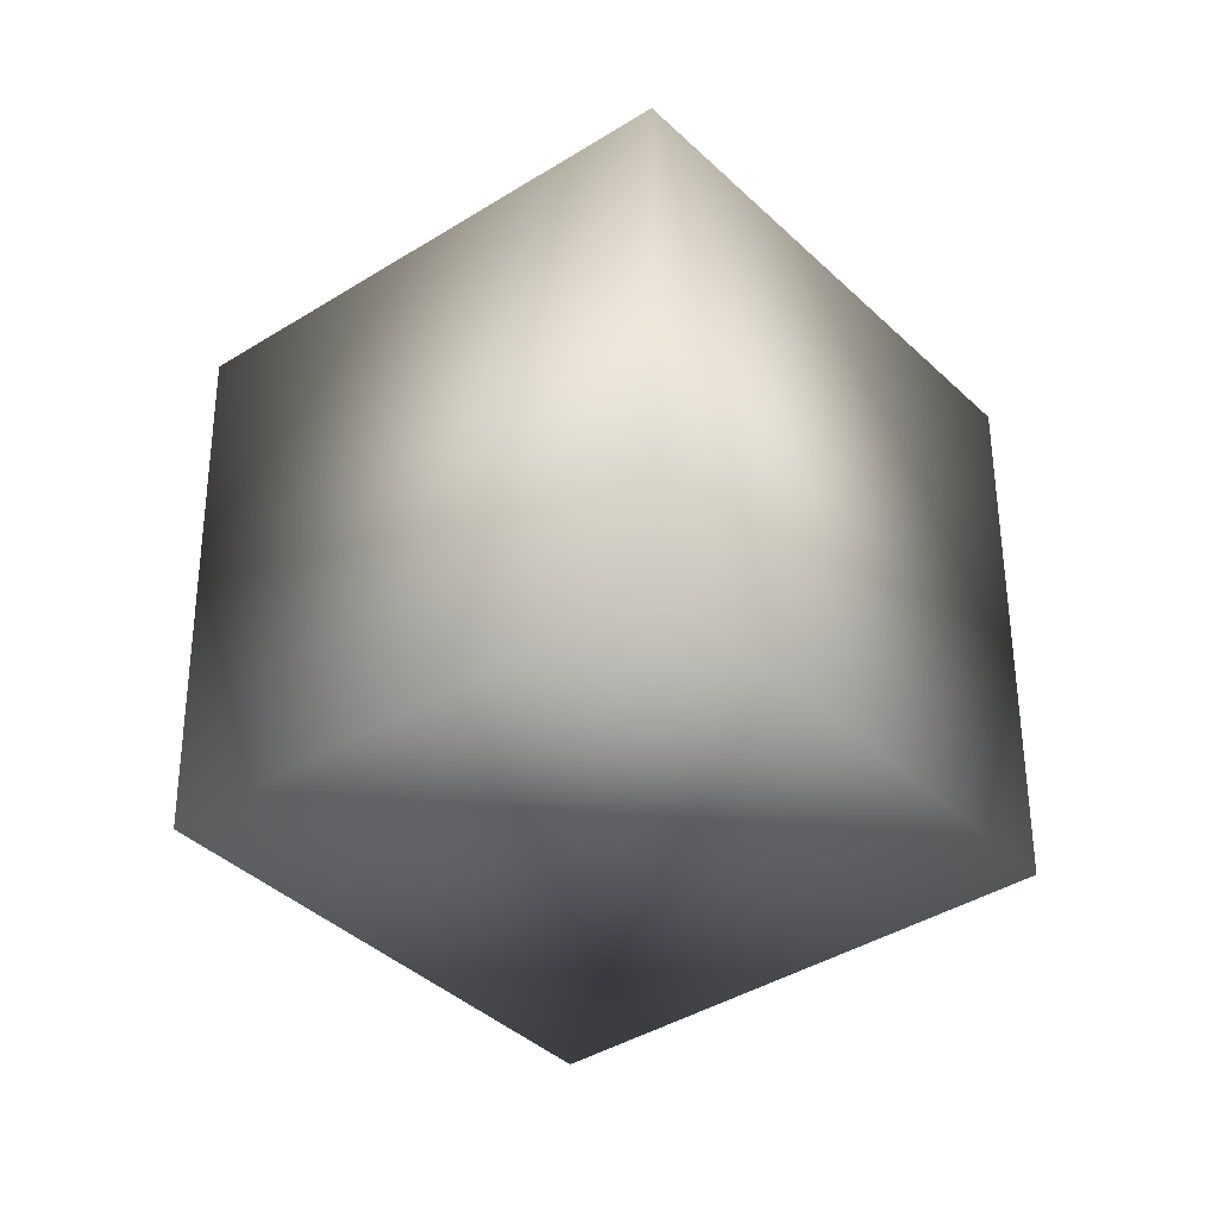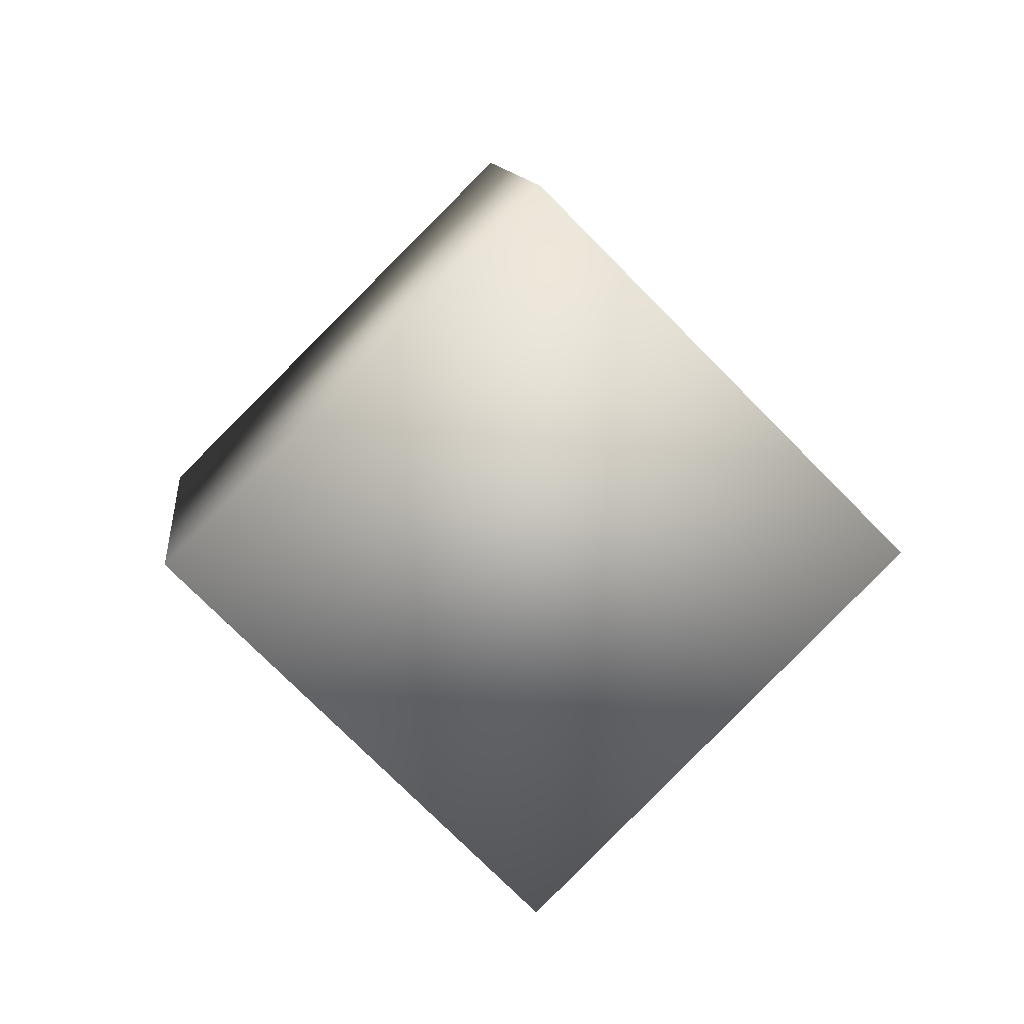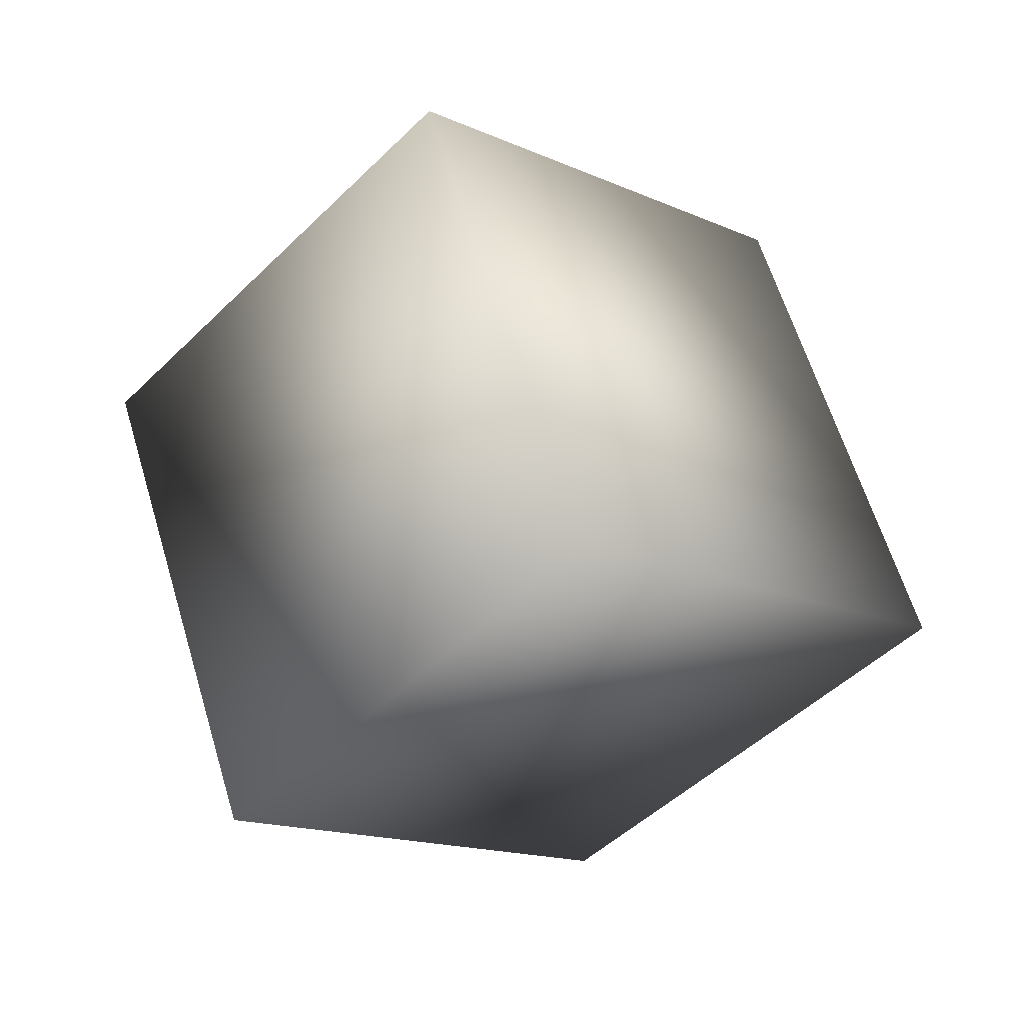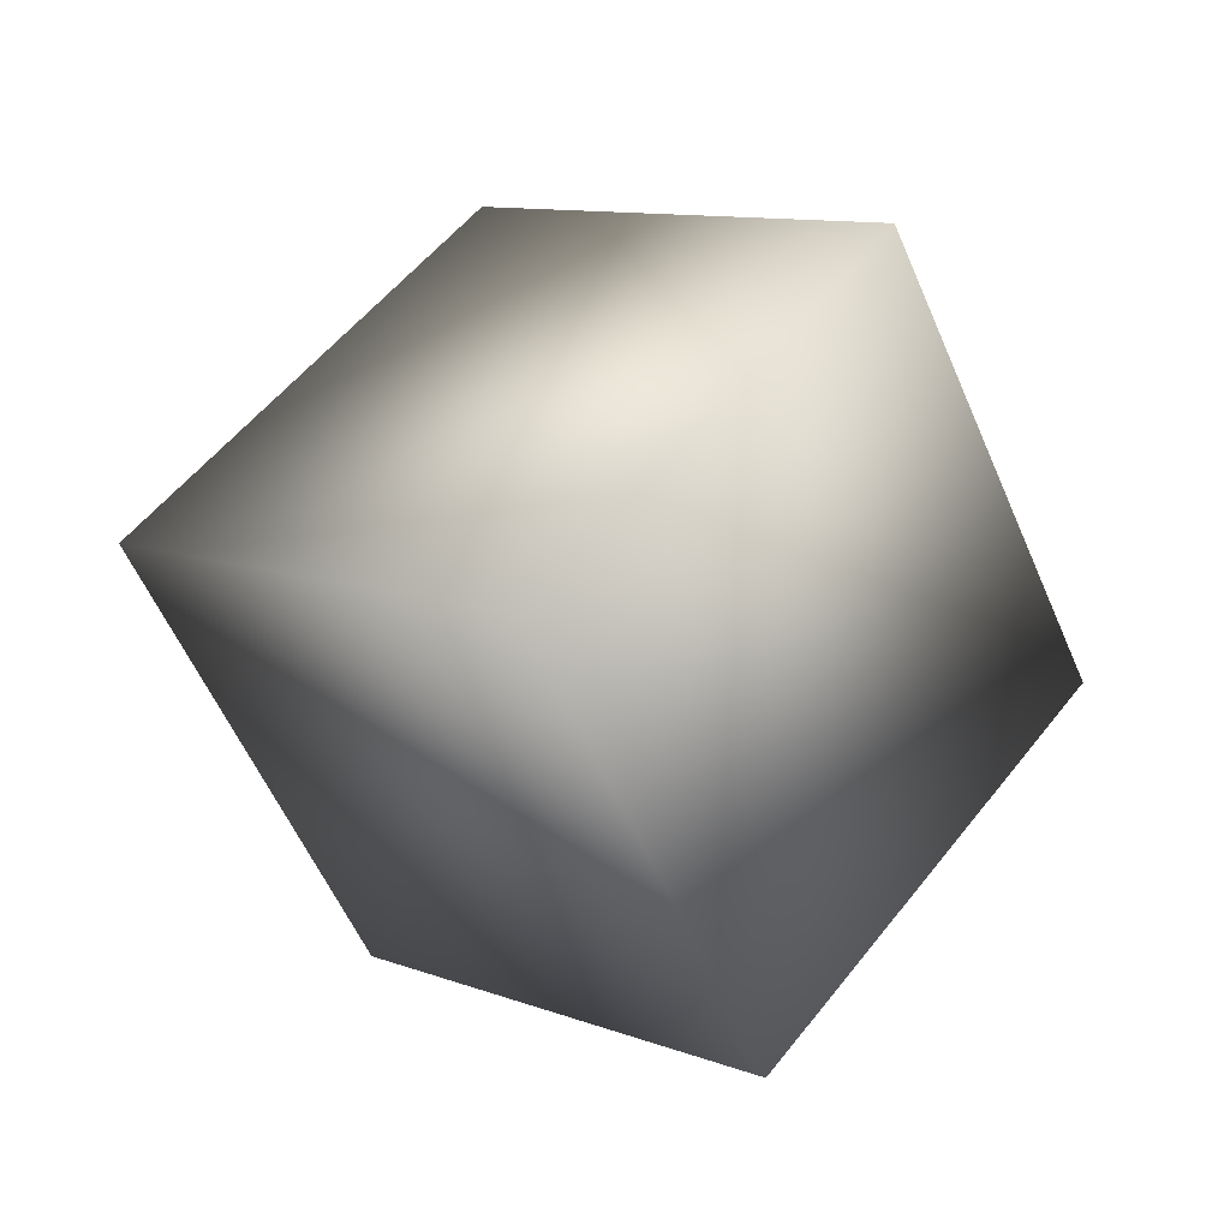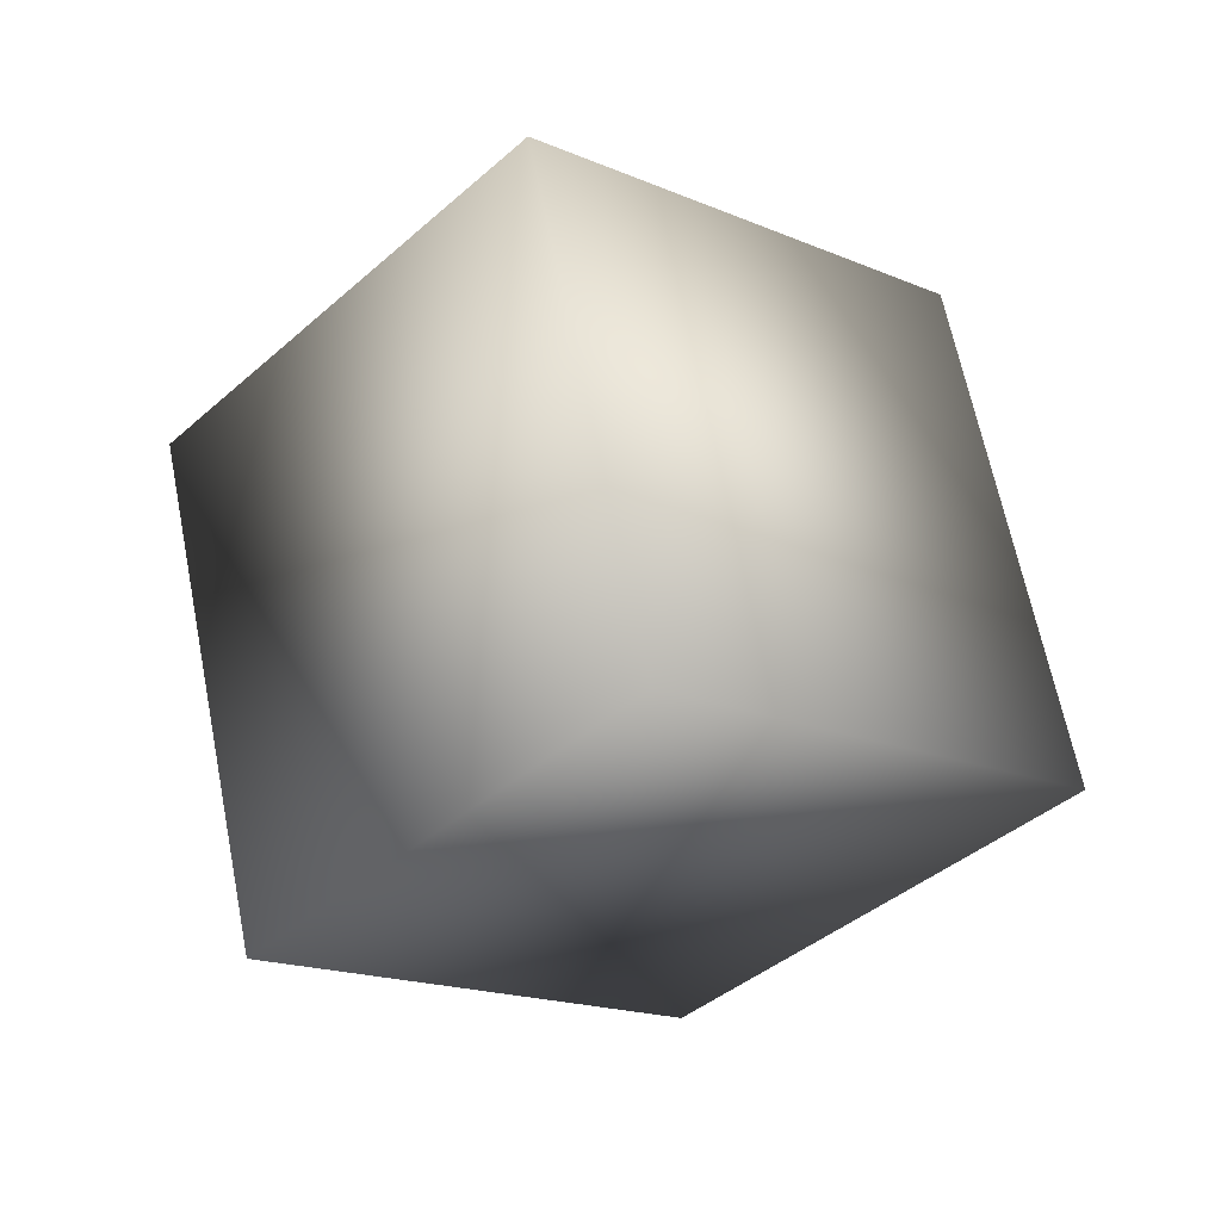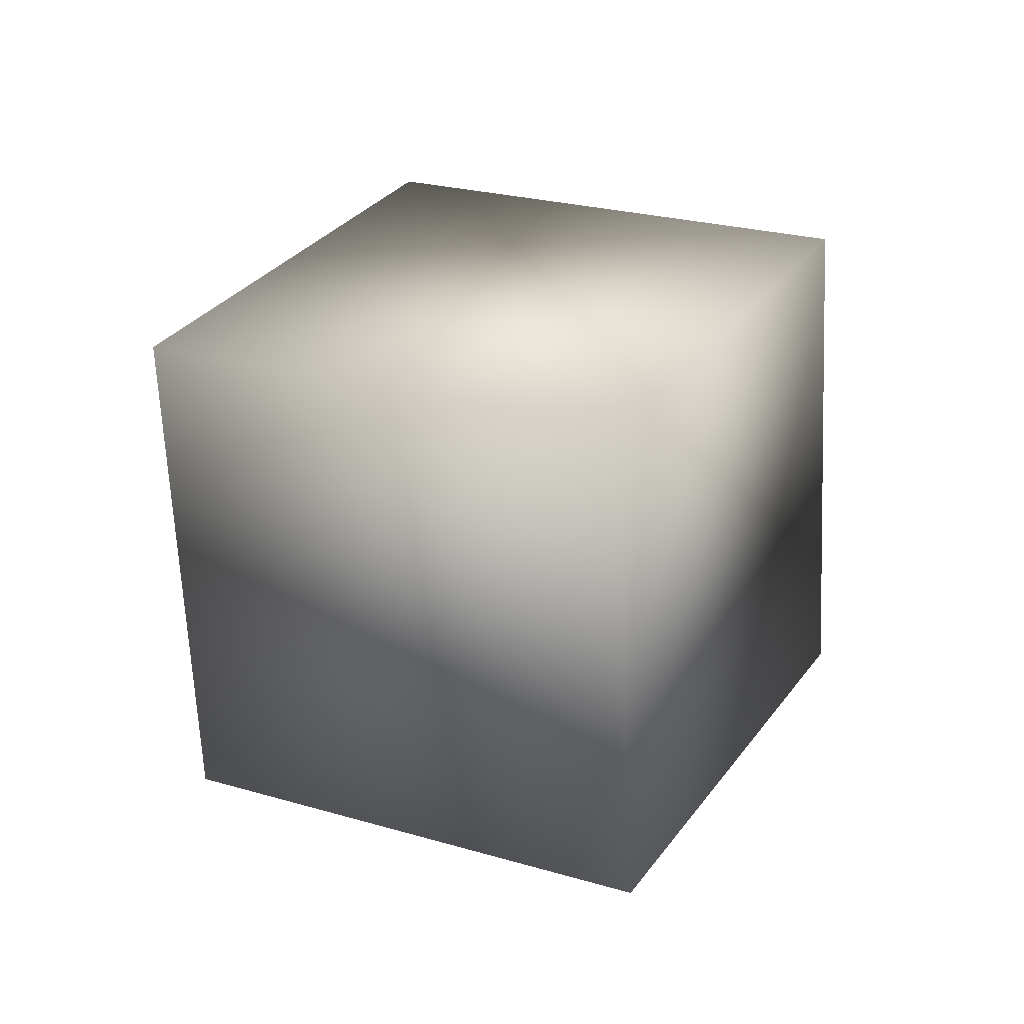
<metadata>
{"format":"obj","ext":"obj","renderer":"f3d","projection":"perspective","resolution":1024,"background":"white","views":[{"elev":67.5,"azim":-113.7,"up":"+Z"},{"elev":61.7,"azim":156.2,"up":"+Y"},{"elev":43.8,"azim":49.5,"up":"+Z"},{"elev":-22.9,"azim":56.7,"up":"+Y"},{"elev":47.0,"azim":55.1,"up":"+Z"},{"elev":-32.9,"azim":33.2,"up":"+Y"}]}
</metadata>
<code>
o Cube
v 1.481 0.8911 -0.1176
v 0.6097 -0.1044 -1.618
v -1.162 0.6641 -1.099
v -0.2915 1.66 0.4012
v 1.162 -0.6641 1.099
v 0.2915 -1.66 -0.4012
v -1.481 -0.8911 0.1176
v -0.6097 0.1044 1.618
f 2 4 1
f 8 6 5
f 5 2 1
f 6 3 2
f 3 8 4
f 1 8 5
f 2 3 4
f 8 7 6
f 5 6 2
f 6 7 3
f 3 7 8
f 1 4 8

</code>
